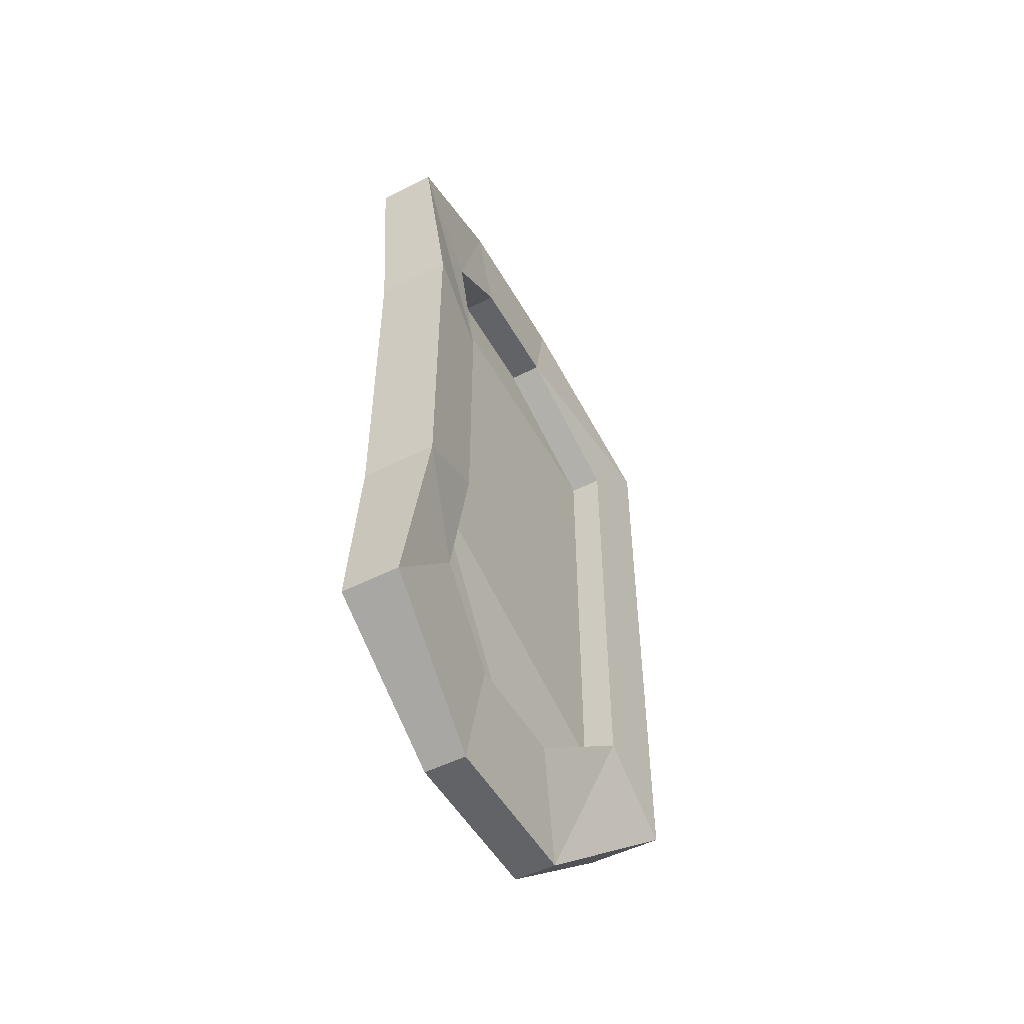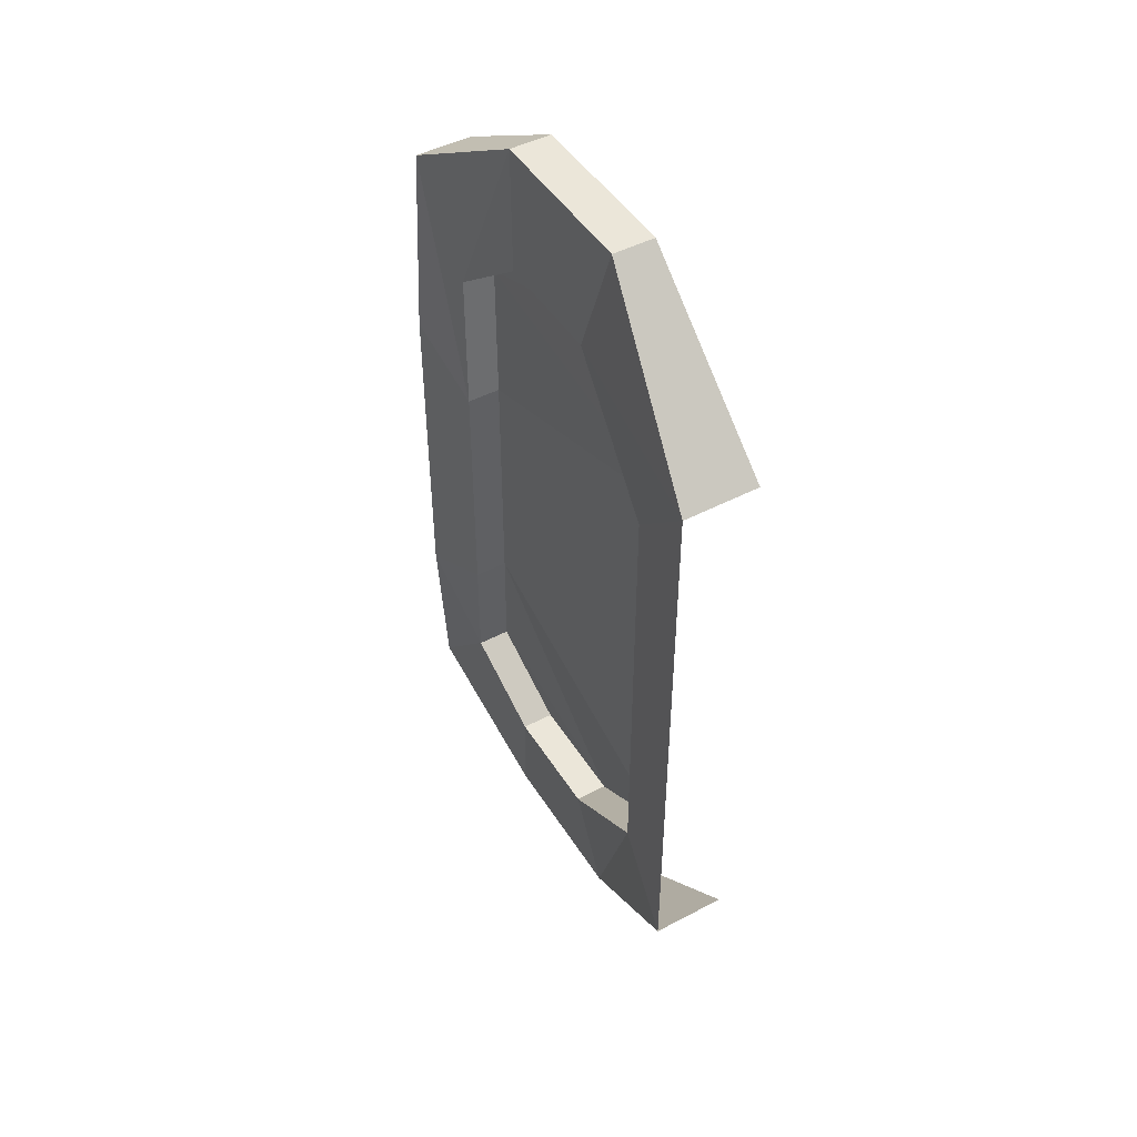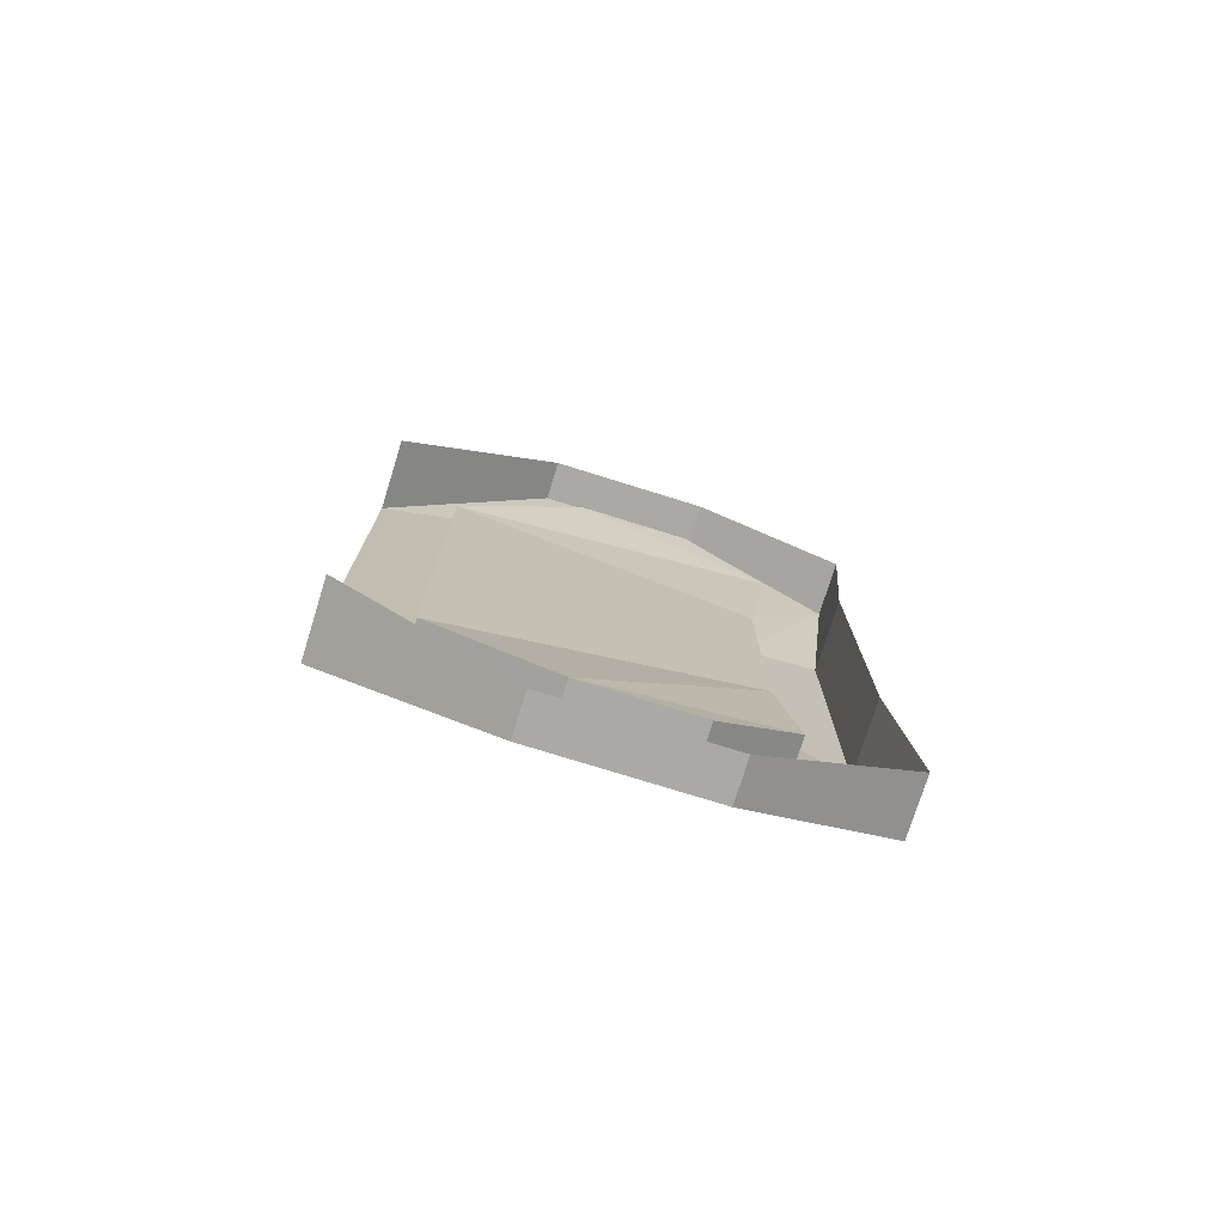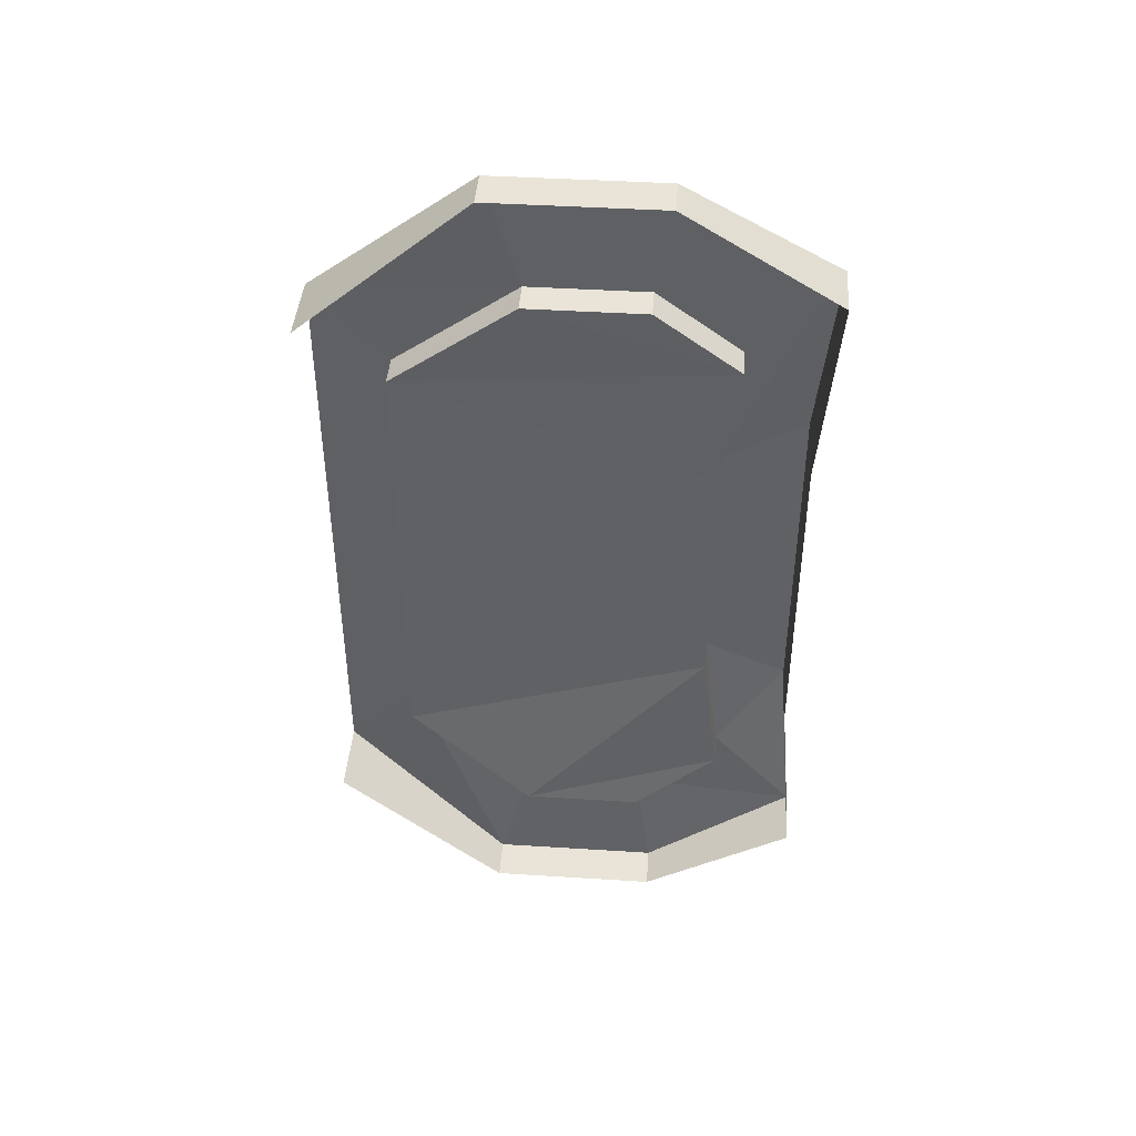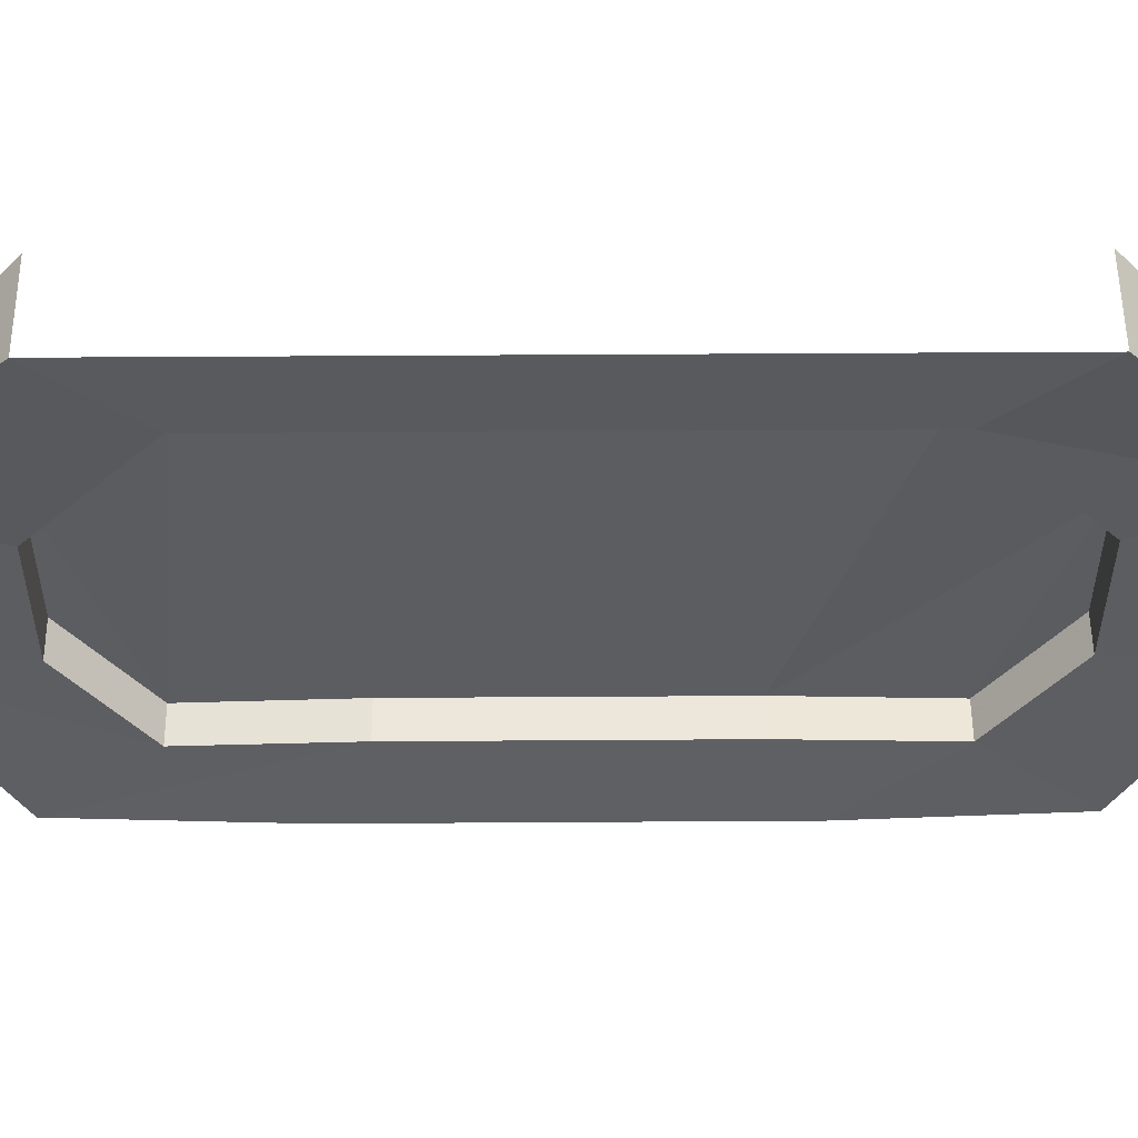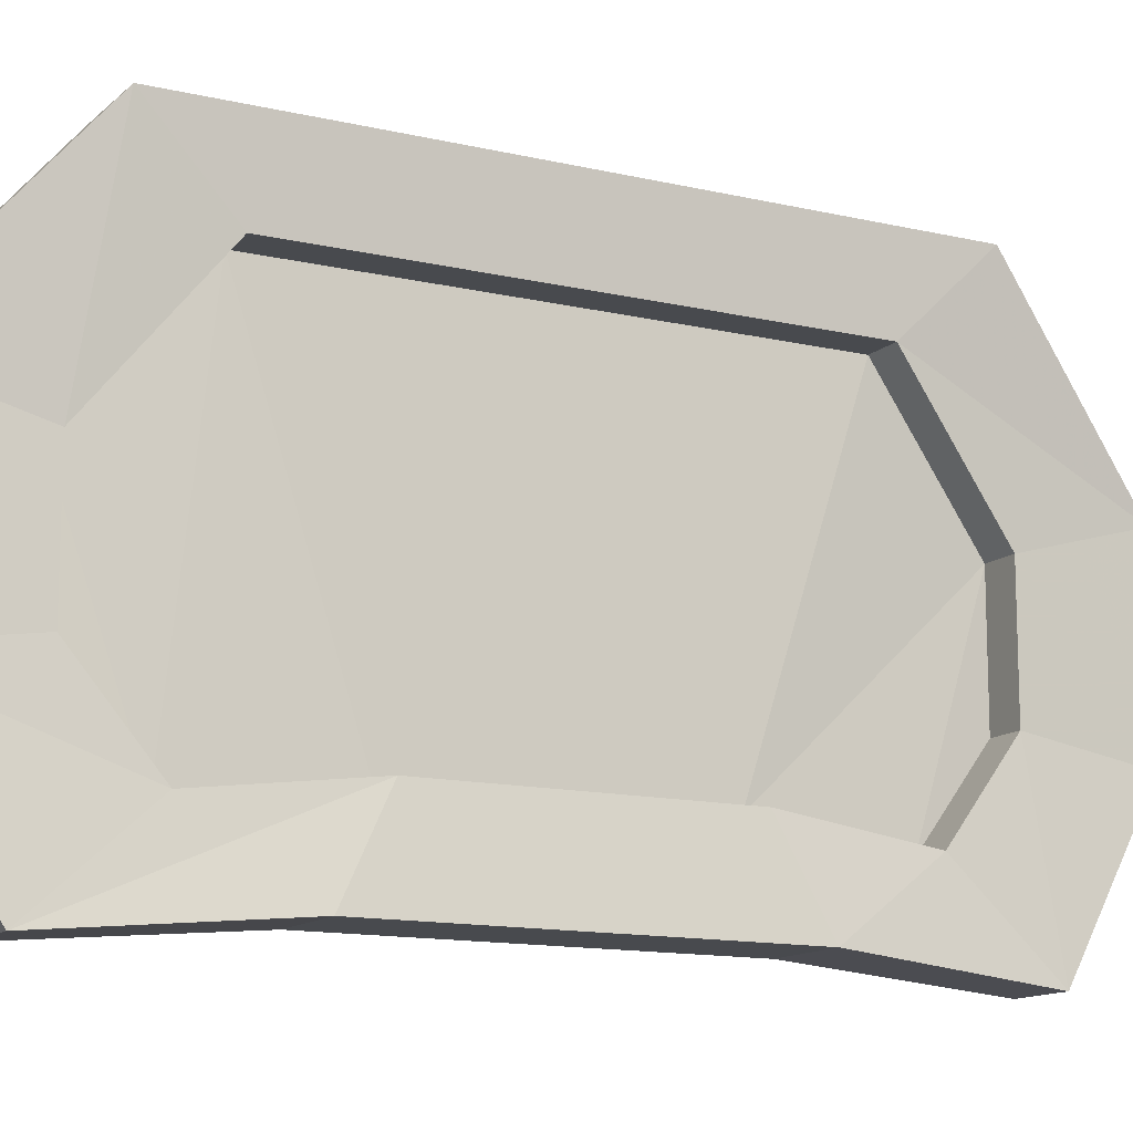
<metadata>
{"format":"obj","ext":"obj","renderer":"f3d","projection":"perspective","resolution":1024,"background":"white","views":[{"elev":-51.0,"azim":28.8,"up":"+Z"},{"elev":47.1,"azim":149.3,"up":"+Z"},{"elev":-75.6,"azim":-107.3,"up":"+Z"},{"elev":43.0,"azim":-85.7,"up":"+Z"},{"elev":53.2,"azim":89.6,"up":"+Y"},{"elev":-13.0,"azim":61.6,"up":"+Y"}]}
</metadata>
<code>
v -0.4609 -1.258 0.3281
v -0.5 -1.258 0.3281
v -0.5 -1.414 0.3281
v -0.4609 -1.414 0.3281
v -0.4531 -1.398 0.2188
v -0.4531 -1.289 0.2188
v -0.4297 -1.102 0.1953
v -0.5 -1.102 0.1953
v -0.5 -1.555 0.2422
v -0.4453 -1.555 0.2422
v -0.4453 -1.477 0.1562
v -0.4766 -1.477 0.1562
v -0.4844 -1.398 0.2188
v -0.4844 -1.289 0.2188
v -0.4375 -1.172 0.125
v -0.4297 -1.102 -0.3672
v -0.4375 -1.172 -0.2969
v -0.4609 -1.258 -0.5
v -0.5 -1.102 -0.3672
v -0.5 -1.258 -0.5
v -0.4609 -1.414 -0.5
v -0.5 -1.414 -0.5
v -0.4453 -1.555 -0.4141
v -0.5 -1.555 -0.4141
v -0.4297 -1.539 -0.2422
v -0.5 -1.539 -0.2422
v -0.4297 -1.539 0.07031
v -0.5 -1.539 0.07031
v -0.4375 -1.461 0.03125
v -0.4688 -1.461 0.03125
v -0.4688 -1.172 0.125
v -0.4531 -1.289 -0.3906
v -0.4531 -1.398 -0.3906
v -0.4453 -1.477 -0.3281
v -0.4375 -1.461 -0.2031
v -0.4688 -1.461 -0.2031
v -0.4688 -1.172 -0.2969
v -0.4844 -1.289 -0.3906
v -0.4844 -1.398 -0.3906
v -0.4766 -1.477 -0.3281
f 1 2 3
f 1 3 4
f 1 7 2
f 2 7 8
f 4 3 9
f 4 9 10
f 5 11 12
f 5 12 13
f 5 13 6
f 6 13 14
f 6 14 15
f 16 18 19
f 19 18 20
f 20 18 21
f 20 21 22
f 22 21 23
f 22 23 24
f 24 23 25
f 24 25 26
f 26 25 27
f 26 27 28
f 28 27 10
f 28 10 9
f 11 29 30
f 11 30 12
f 29 35 36
f 29 36 30
f 31 37 17
f 31 17 15
f 31 15 14
f 32 17 37
f 32 37 38
f 32 38 33
f 33 38 39
f 33 39 34
f 34 39 40
f 34 40 35
f 35 40 36
f 1 4 5
f 1 5 6
f 1 6 7
f 4 10 11
f 4 11 5
f 6 15 7
f 7 15 16
f 16 15 17
f 16 17 18
f 10 27 29
f 10 29 11
f 21 18 32
f 21 32 33
f 21 33 23
f 23 33 34
f 23 34 25
f 25 34 35
f 25 35 27
f 27 35 29
f 18 17 32
f 12 30 31
f 12 31 14
f 12 14 13
f 30 36 31
f 31 36 37
f 36 40 38
f 36 38 37
f 39 38 40

</code>
